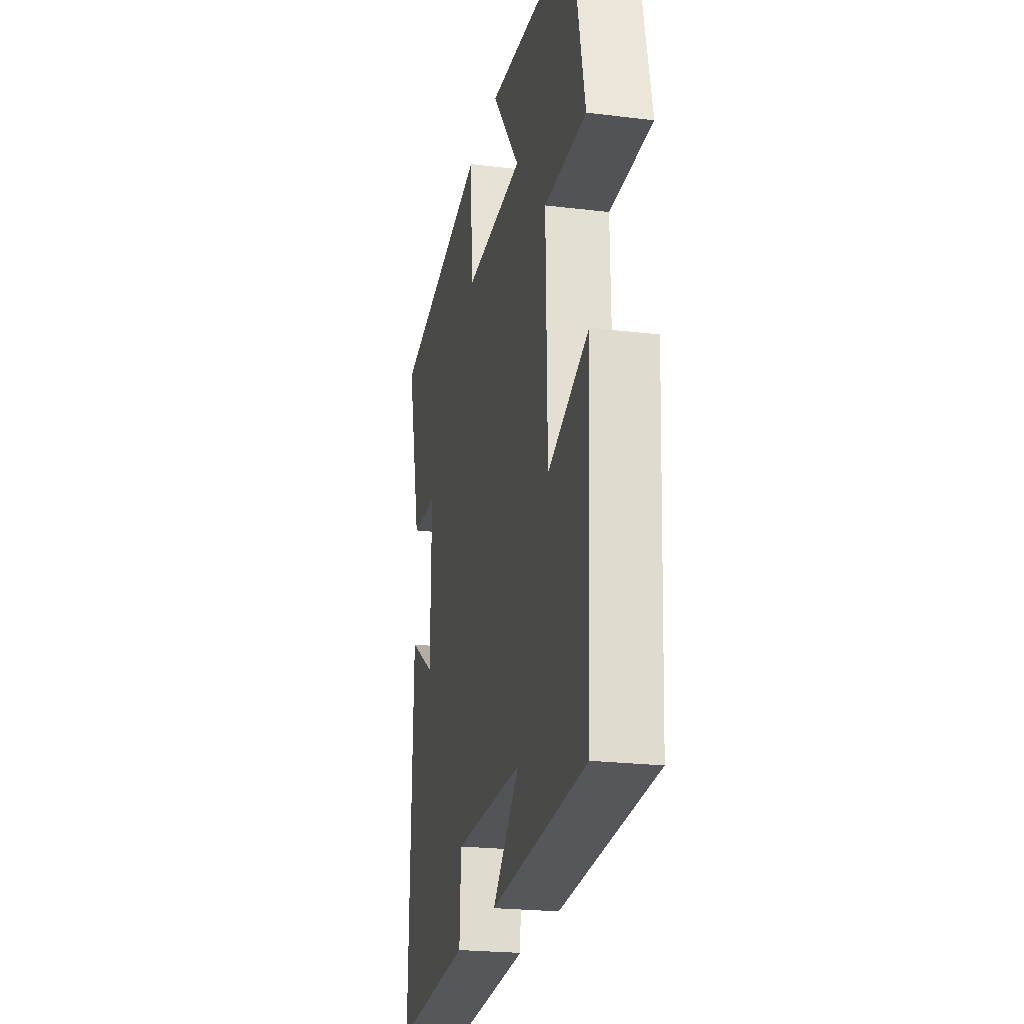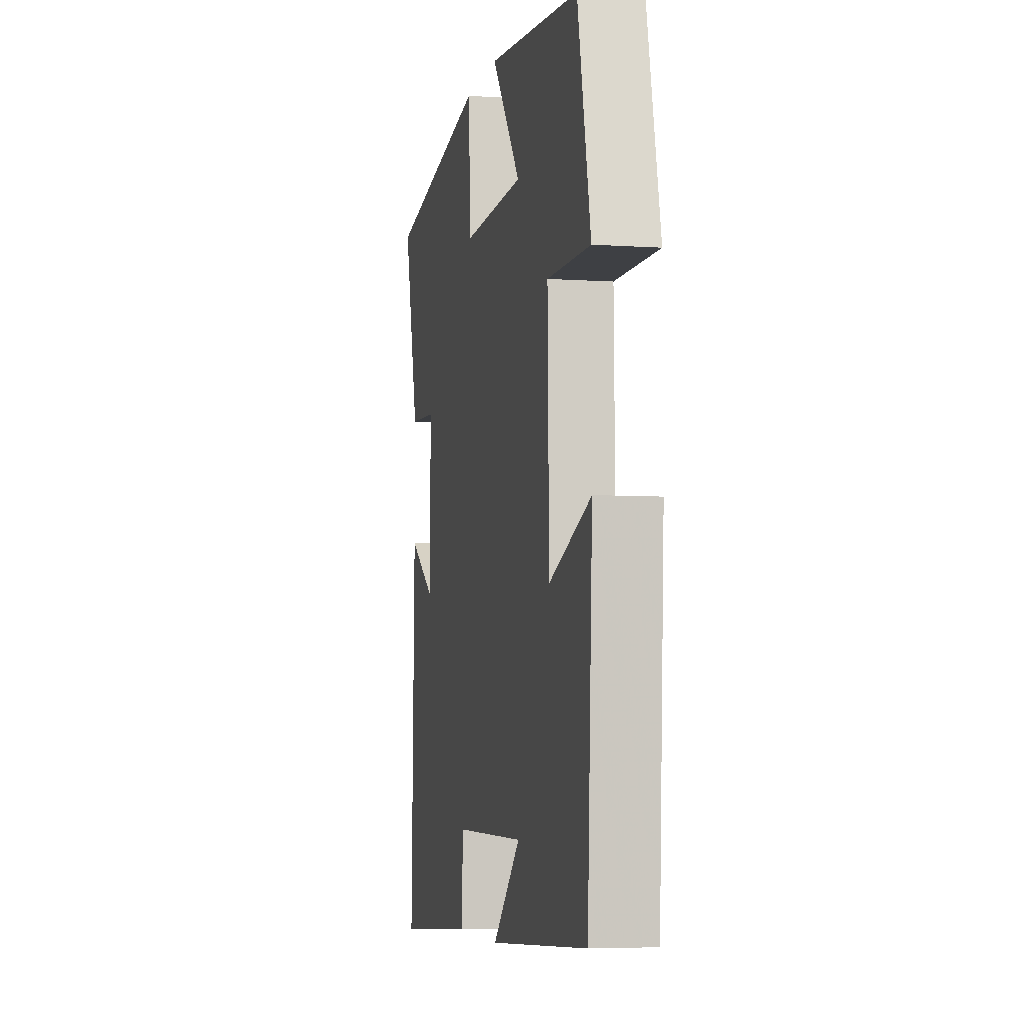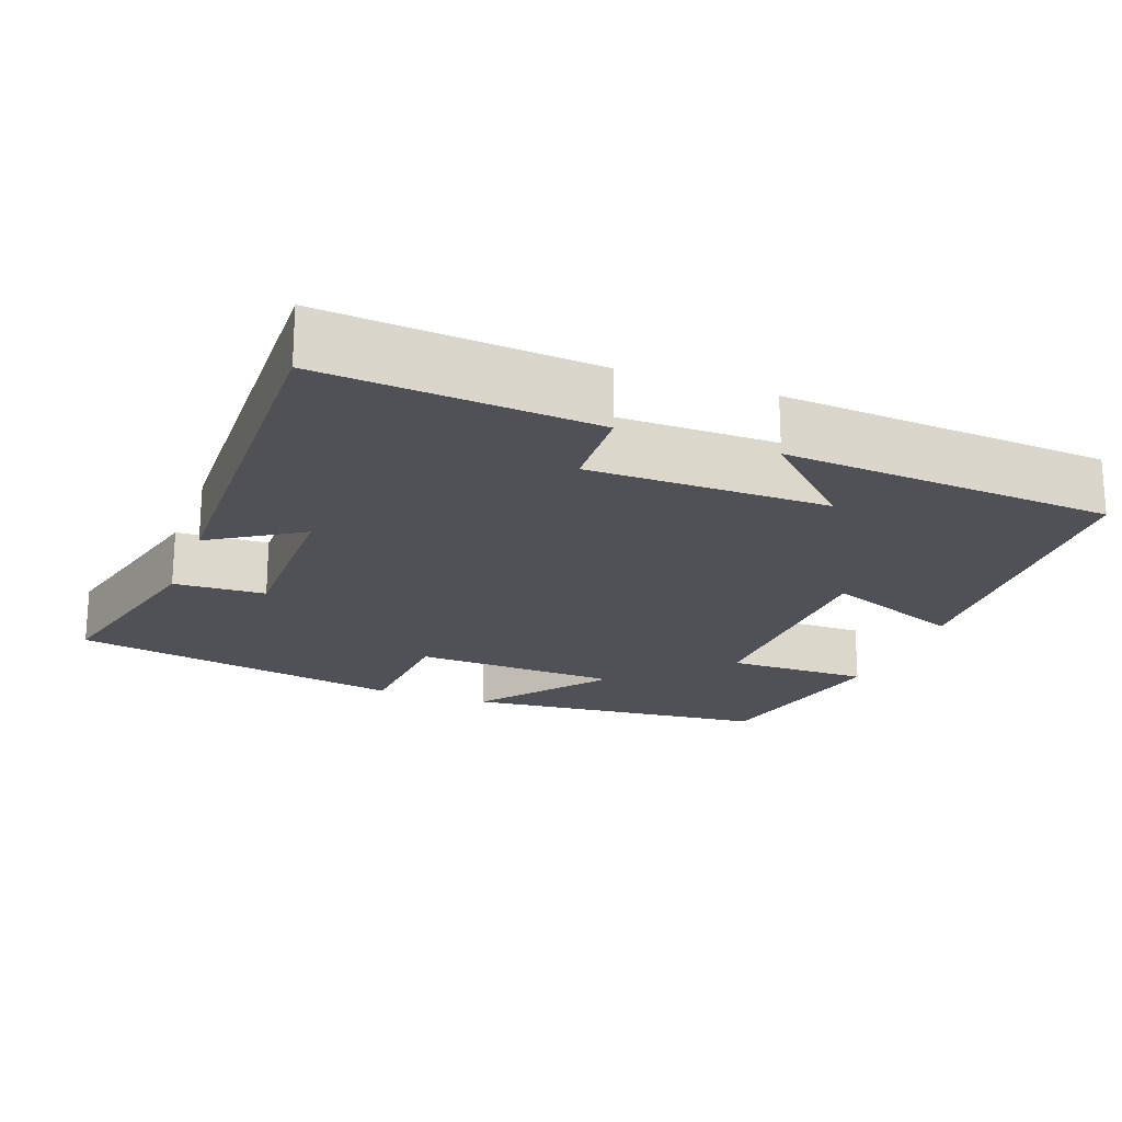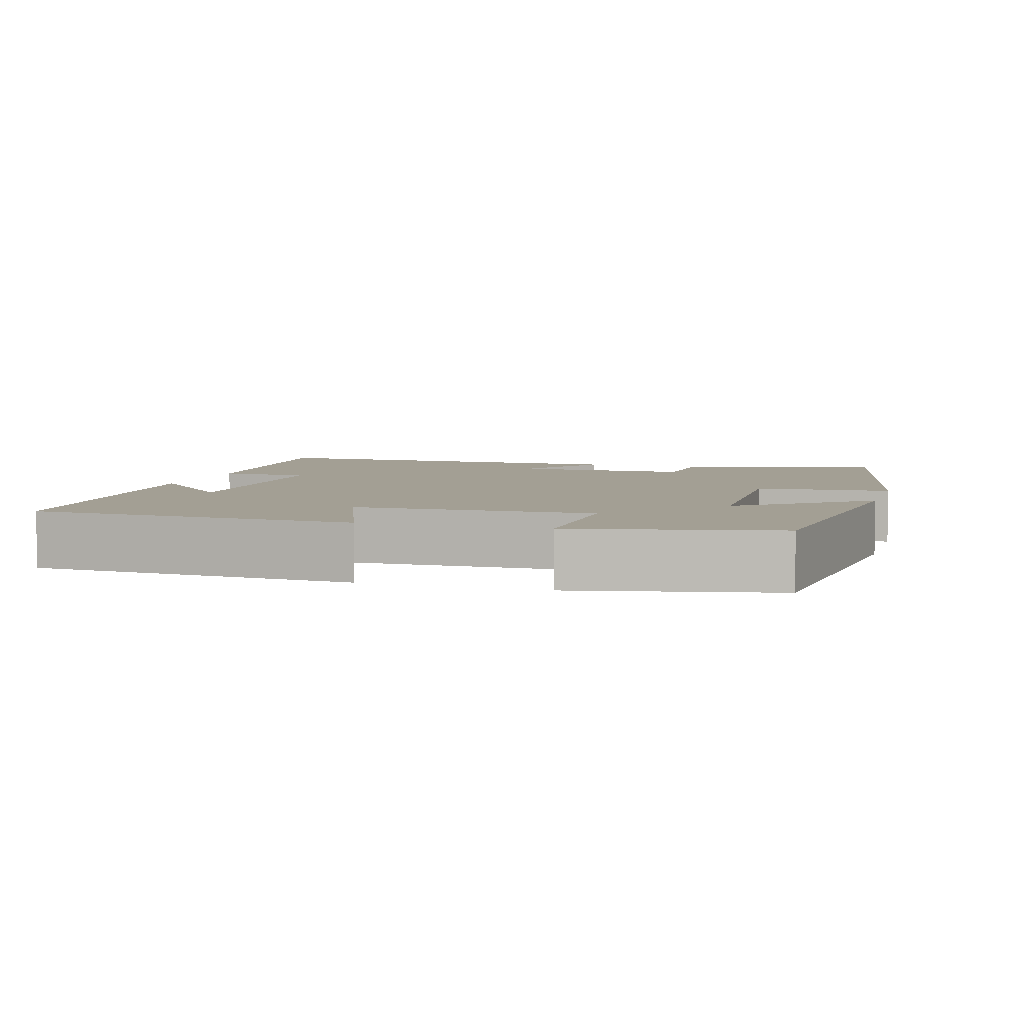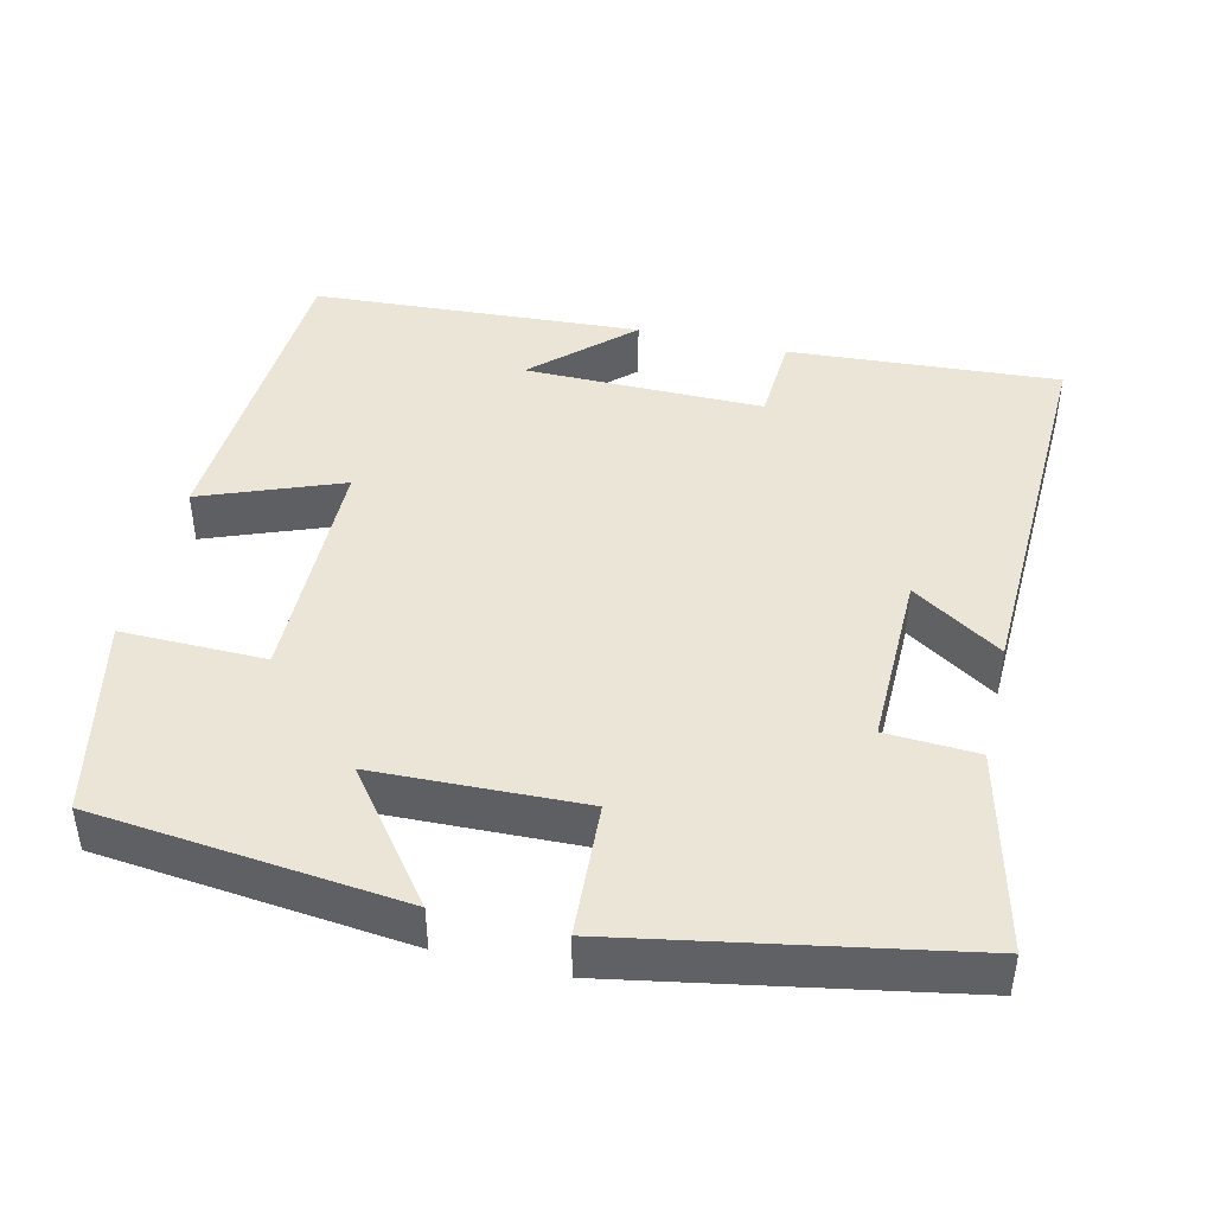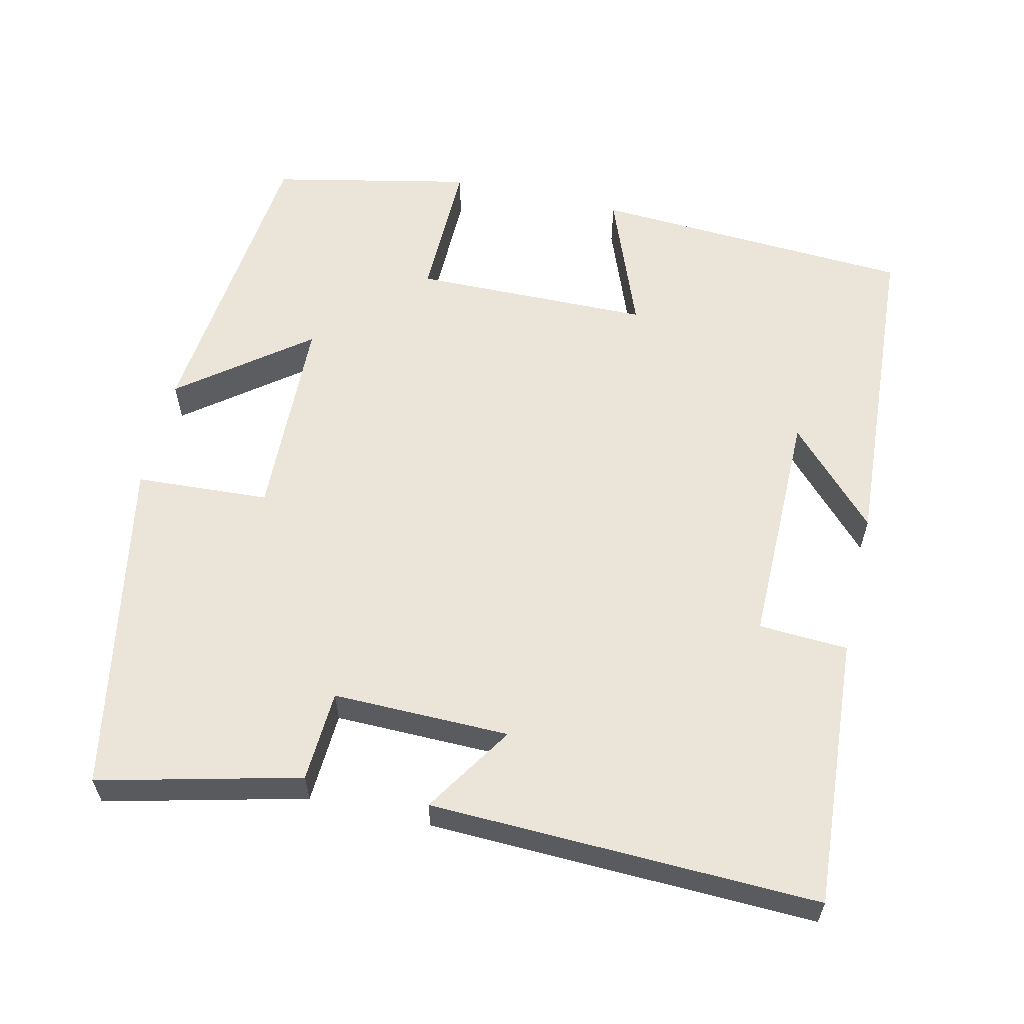
<metadata>
{"format":"obj","ext":"obj","renderer":"f3d","projection":"perspective","resolution":1024,"background":"white","views":[{"elev":-23.0,"azim":-101.7,"up":"+Z"},{"elev":-5.3,"azim":-101.9,"up":"+Z"},{"elev":-20.5,"azim":159.4,"up":"+Y"},{"elev":5.4,"azim":-73.5,"up":"+Y"},{"elev":44.0,"azim":13.6,"up":"+Y"},{"elev":59.5,"azim":103.2,"up":"+Y"}]}
</metadata>
<code>
v 0.514 0.07 -0.526
v 0.156 0.07 -0.5
v 0.15 0.07 -0.382
v -0.166 0.07 -0.382
v -0.042 0.07 -0.5
v -0.478 0.07 -0.471
v -0.5 0.07 -0.046
v -0.316 0.07 -0.118
v -0.31 0.07 0.196
v -0.5 0.07 0.194
v -0.443 0.07 0.458
v -0.036 0.07 0.5
v -0.165 0.07 0.333
v 0.109 0.07 0.323
v 0.12 0.07 0.5
v 0.566 0.07 0.416
v 0.5 0.07 0.151
v 0.379 0.07 0.145
v 0.381 0.07 -0.089
v 0.5 0.07 -0.013
v 0.514 0 -0.526
v 0.156 0 -0.5
v 0.15 0 -0.382
v -0.166 0 -0.382
v -0.042 0 -0.5
v -0.478 0 -0.471
v -0.5 0 -0.046
v -0.316 0 -0.118
v -0.31 0 0.196
v -0.5 0 0.194
v -0.443 0 0.458
v -0.036 0 0.5
v -0.165 0 0.333
v 0.109 0 0.323
v 0.12 0 0.5
v 0.566 0 0.416
v 0.5 0 0.151
v 0.379 0 0.145
v 0.381 0 -0.089
v 0.5 0 -0.013
f 19 20 1 2
f 18 19 2 3
f 15 16 17 18
f 14 15 18 3
f 13 14 3 4
f 10 11 12 13
f 9 10 13
f 8 9 13 4
f 7 8 4
f 6 7 4
f 4 5 6
f 22 21 40 39
f 23 22 39 38
f 38 37 36 35
f 23 38 35 34
f 24 23 34 33
f 33 32 31 30
f 33 30 29
f 24 33 29 28
f 24 28 27
f 24 27 26
f 26 25 24
f 1 21 22 2
f 2 22 23 3
f 3 23 24 4
f 4 24 25 5
f 5 25 26 6
f 6 26 27 7
f 7 27 28 8
f 8 28 29 9
f 9 29 30 10
f 10 30 31 11
f 11 31 32 12
f 12 32 33 13
f 13 33 34 14
f 14 34 35 15
f 15 35 36 16
f 16 36 37 17
f 17 37 38 18
f 18 38 39 19
f 19 39 40 20
f 20 40 21 1

</code>
